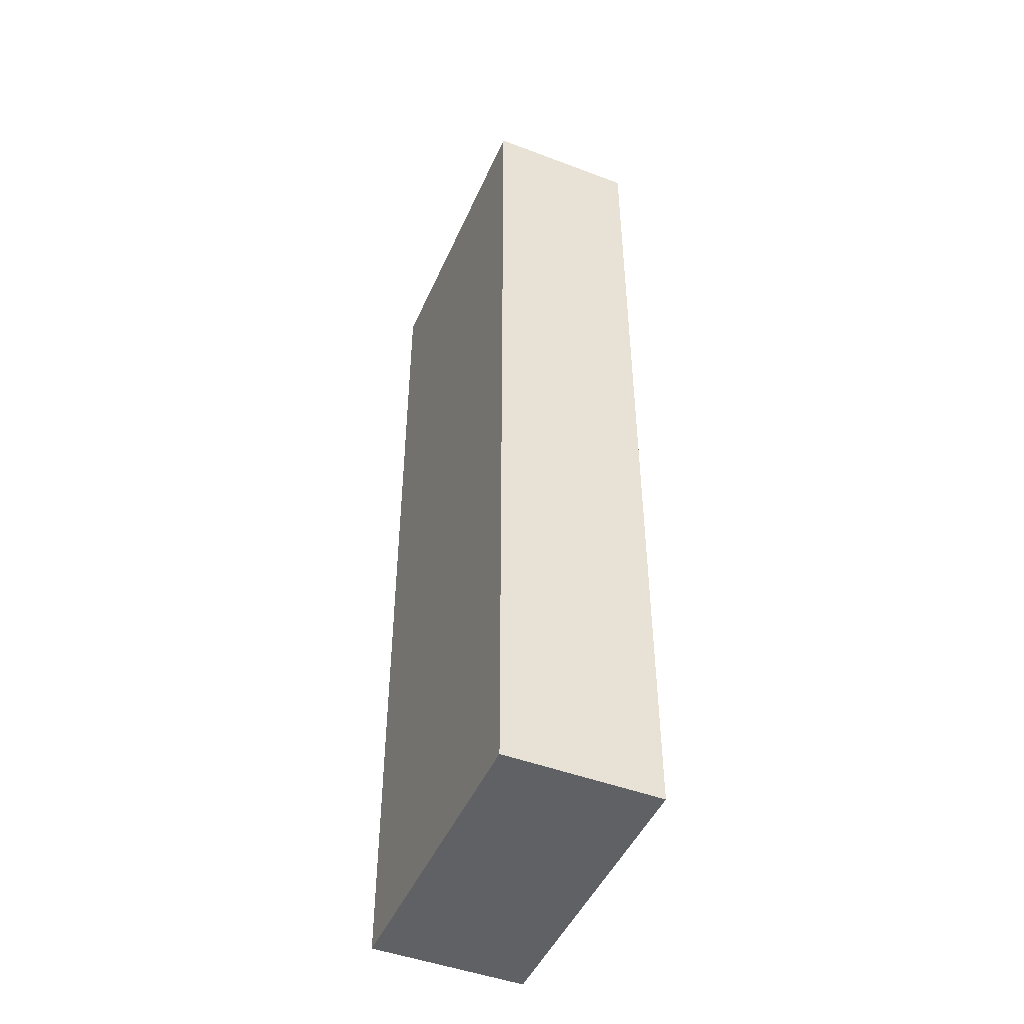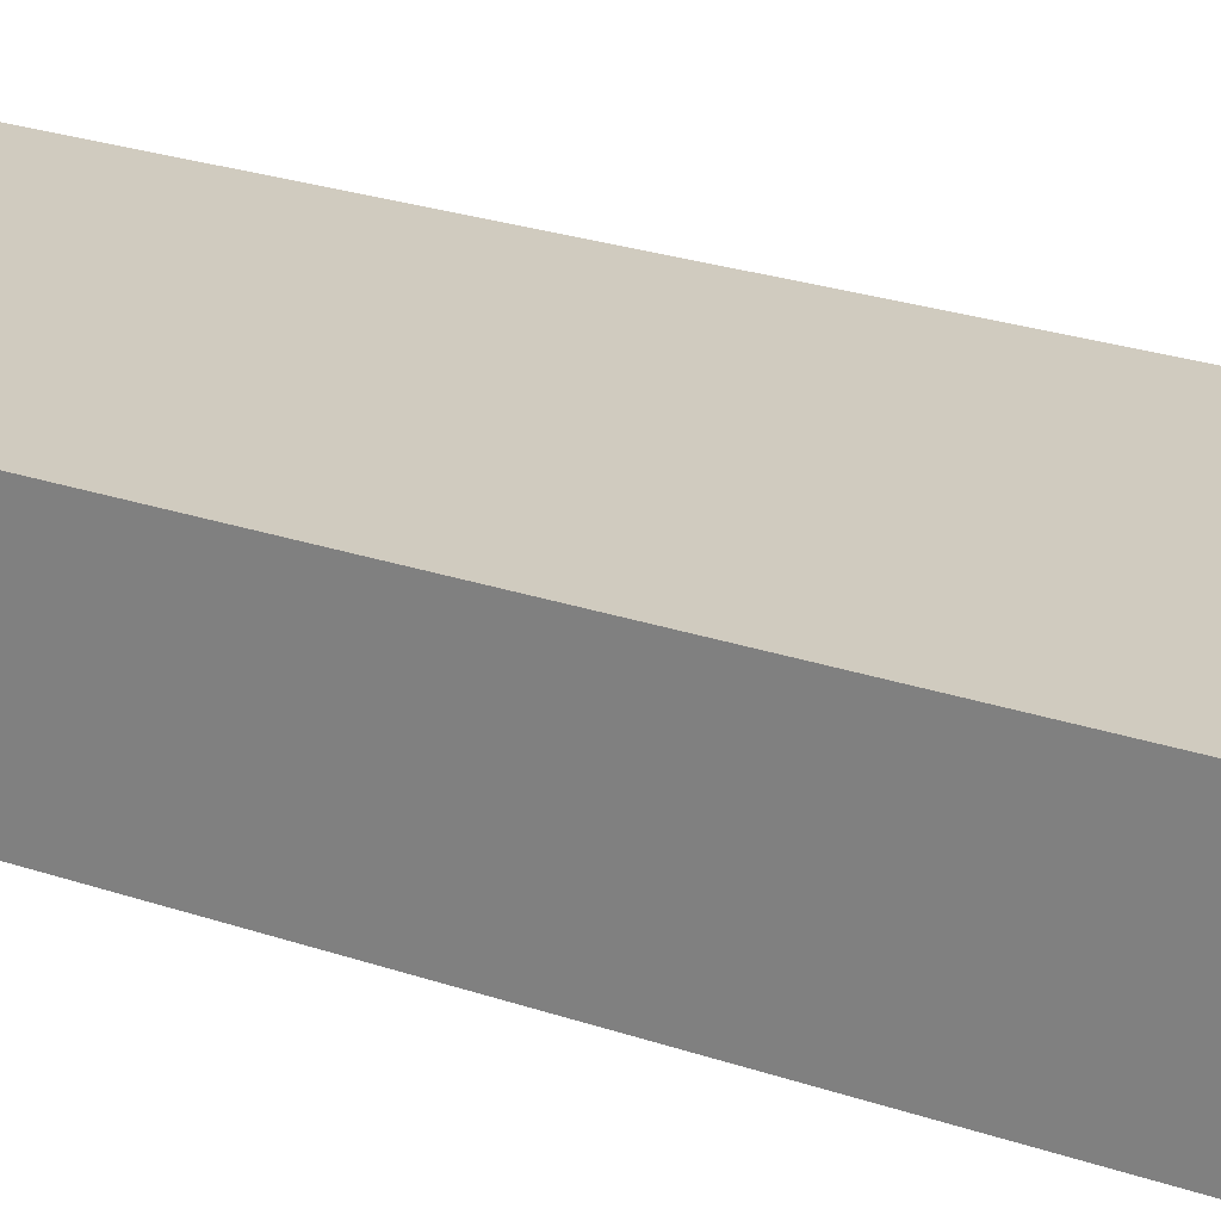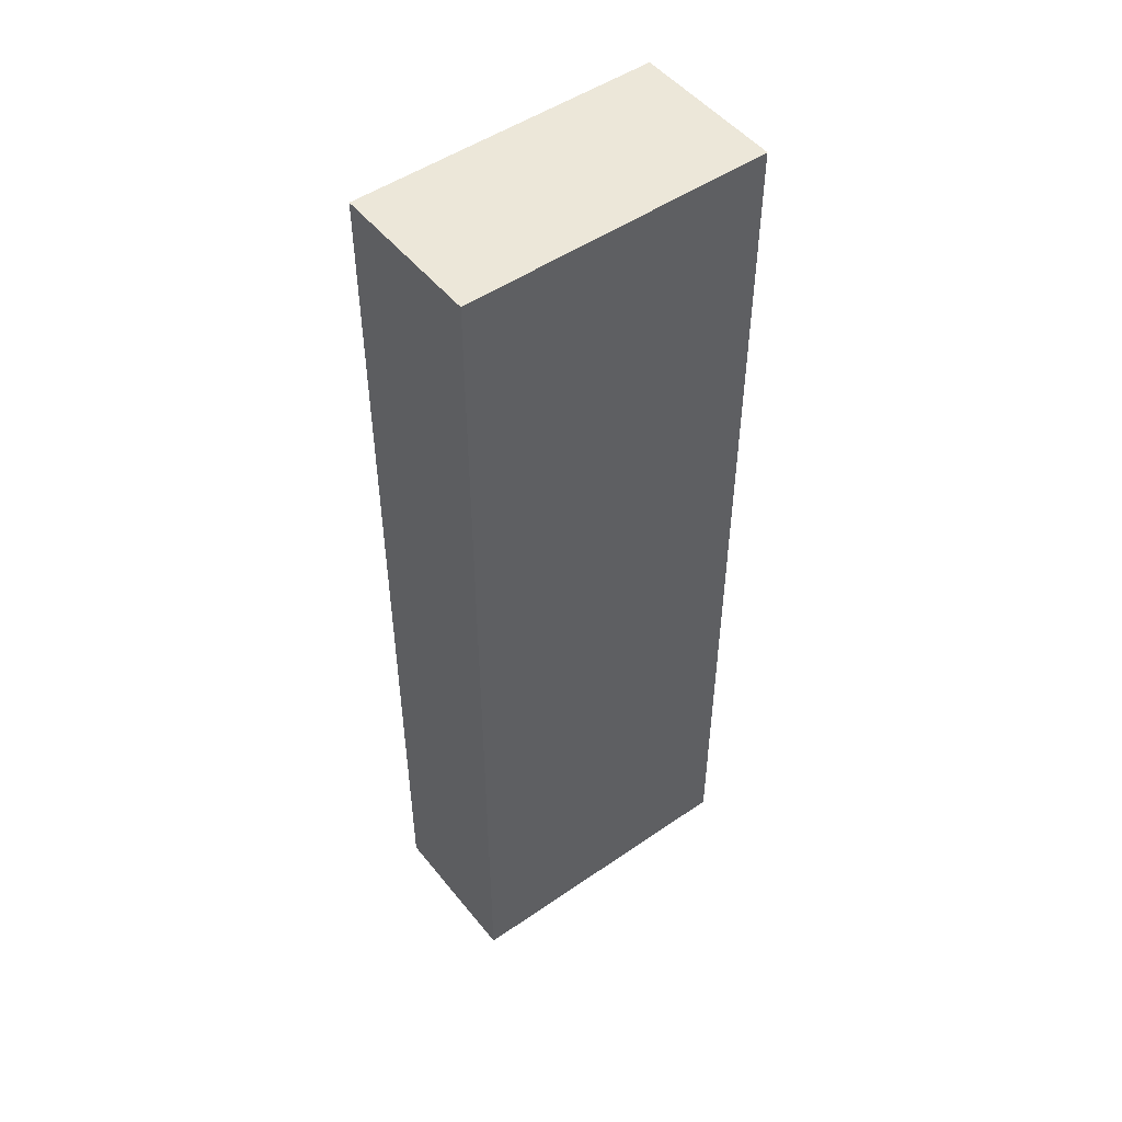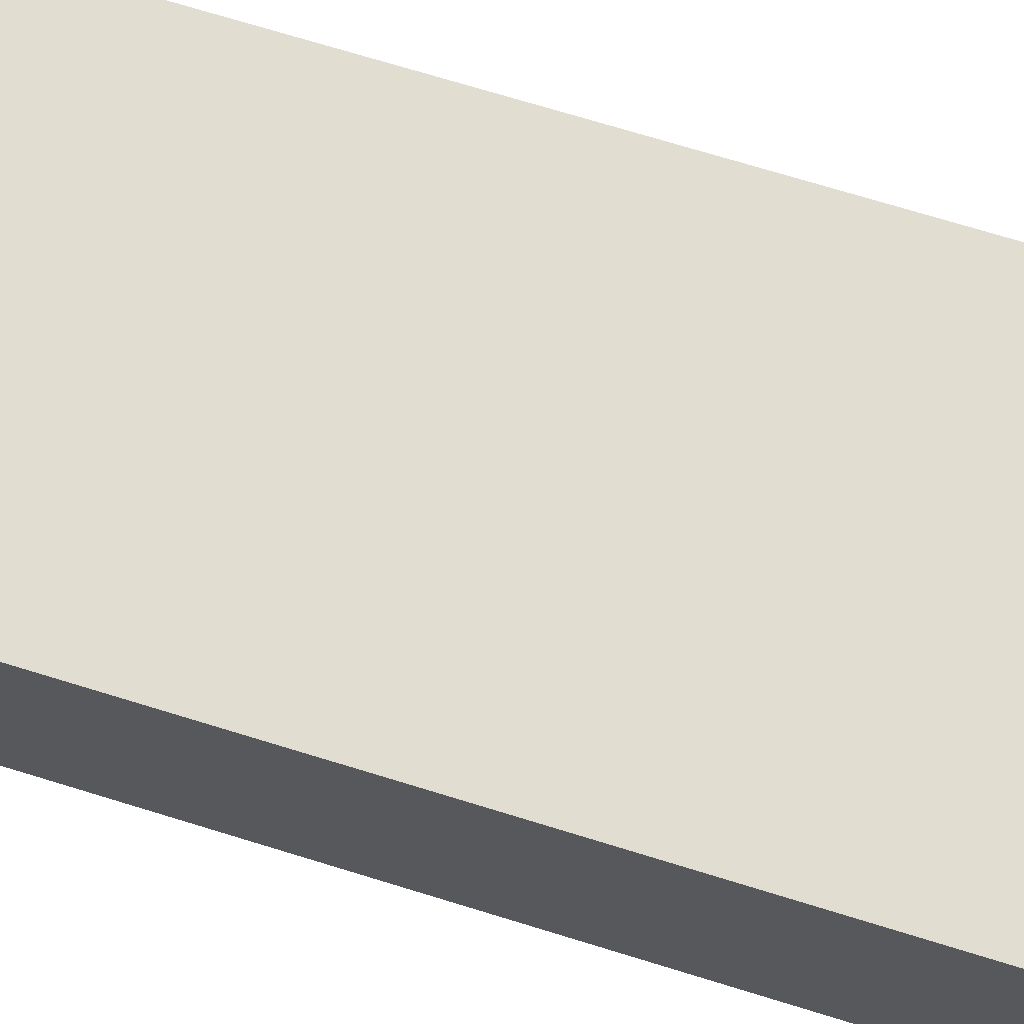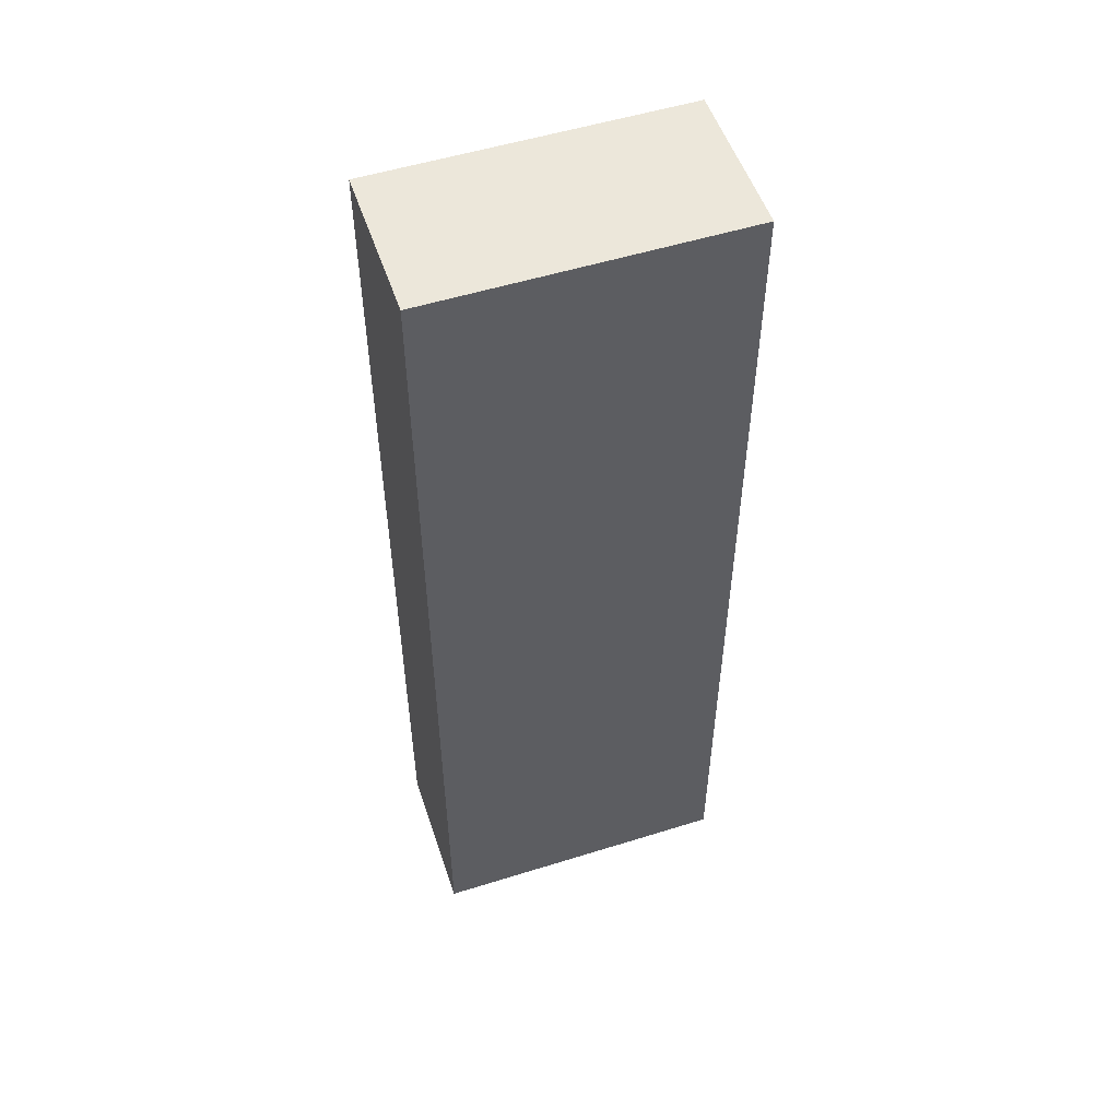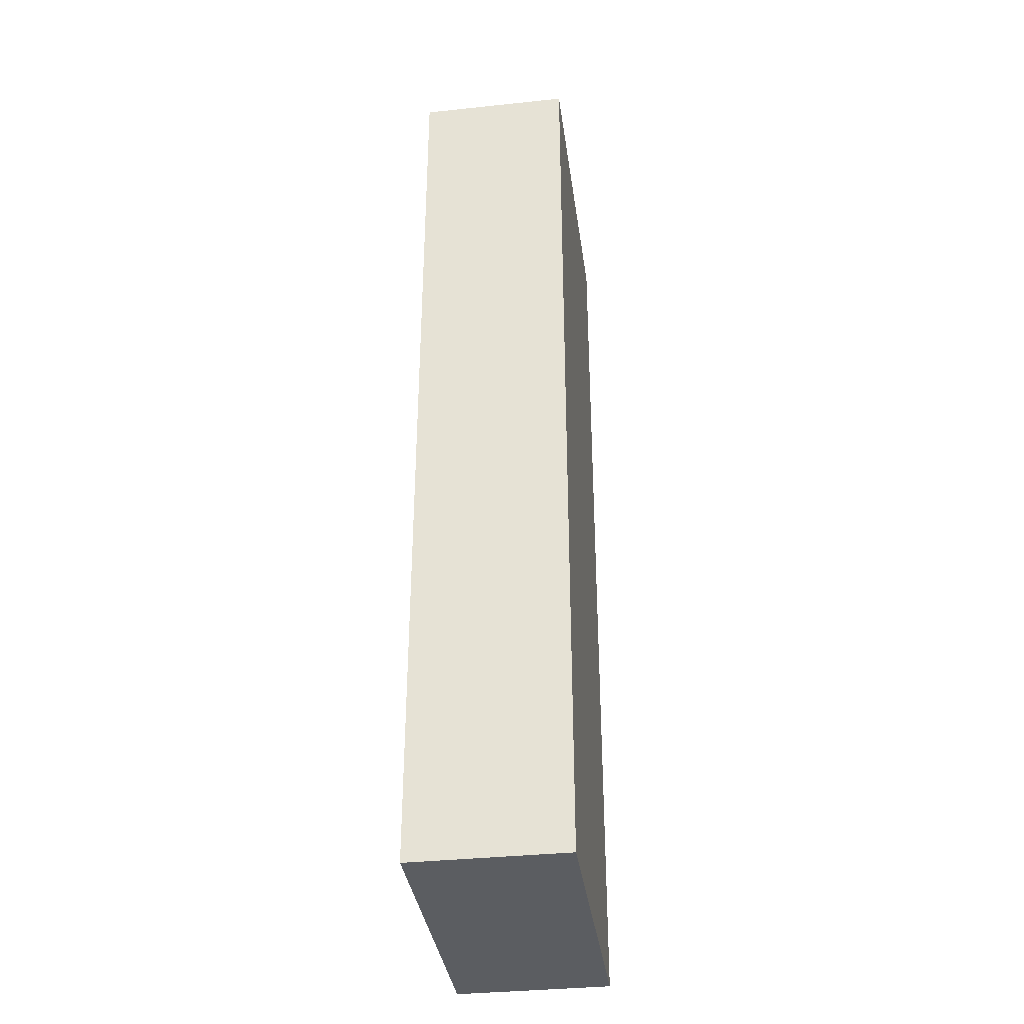
<metadata>
{"format":"obj","ext":"obj","renderer":"f3d","projection":"perspective","resolution":1024,"background":"white","views":[{"elev":-47.2,"azim":-113.1,"up":"+Z"},{"elev":23.7,"azim":120.4,"up":"+Y"},{"elev":49.8,"azim":-37.2,"up":"+Z"},{"elev":68.9,"azim":107.4,"up":"+Y"},{"elev":53.2,"azim":161.5,"up":"+Z"},{"elev":-36.1,"azim":-82.1,"up":"+Z"}]}
</metadata>
<code>
g pb_Mesh245628
v 0 0 -3
v -4 0 -3
v 0 2 -3
v -4 2 -3
v -4 0 -3
v -4 0 -15.5
v -4 2 -3
v -4 2 -15.5
v -4 0 -15.5
v 0 0 -15.5
v -4 2 -15.5
v 0 2 -15.5
v 0 0 -15.5
v 0 0 -3
v 0 2 -15.5
v 0 2 -3
v 0 2 -3
v -4 2 -3
v 0 2 -15.5
v -4 2 -15.5
v 0 0 -15.5
v -4 0 -15.5
v 0 0 -3
v -4 0 -3
g pb_Mesh245628_0
g pb_Mesh245628_1
f 3 2 1
f 3 4 2
f 7 6 5
f 7 8 6
f 11 10 9
f 11 12 10
f 15 14 13
f 15 16 14
f 19 18 17
f 19 20 18
f 23 22 21
f 23 24 22

</code>
